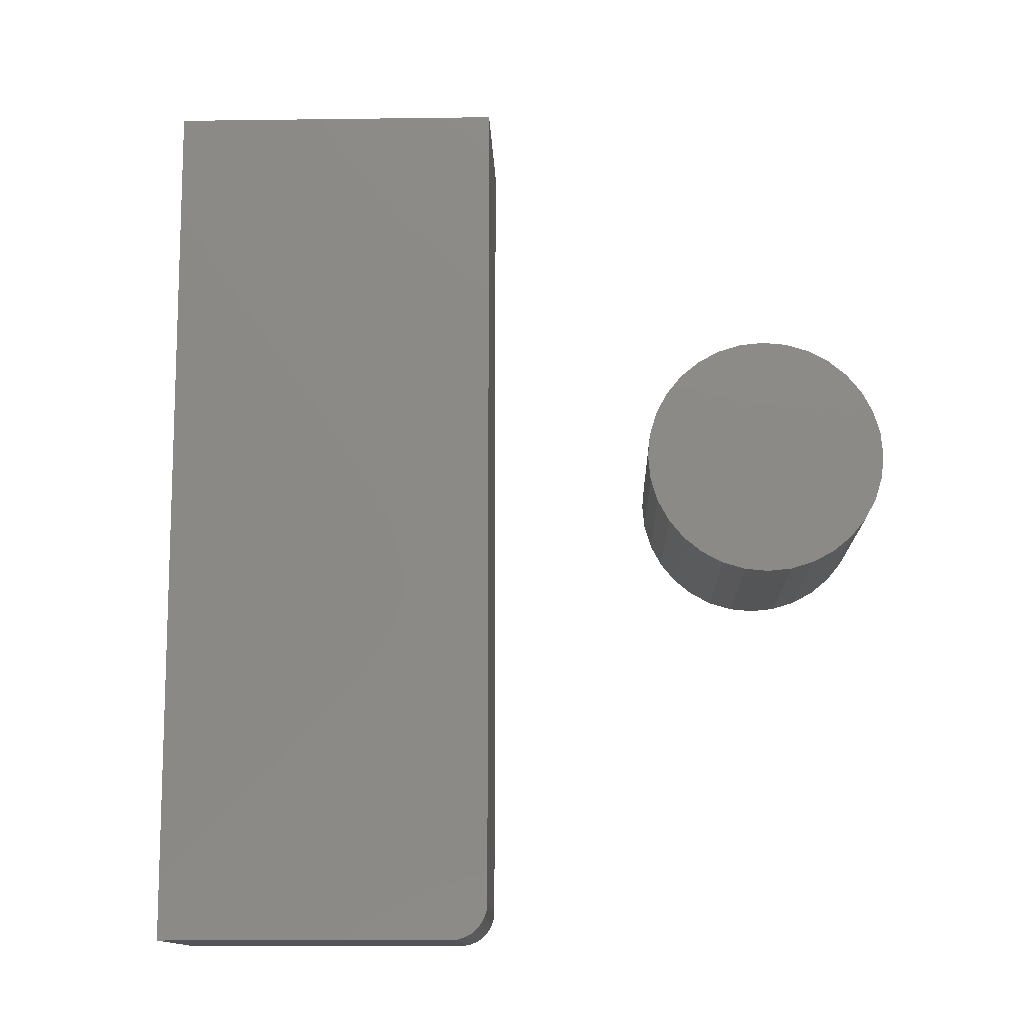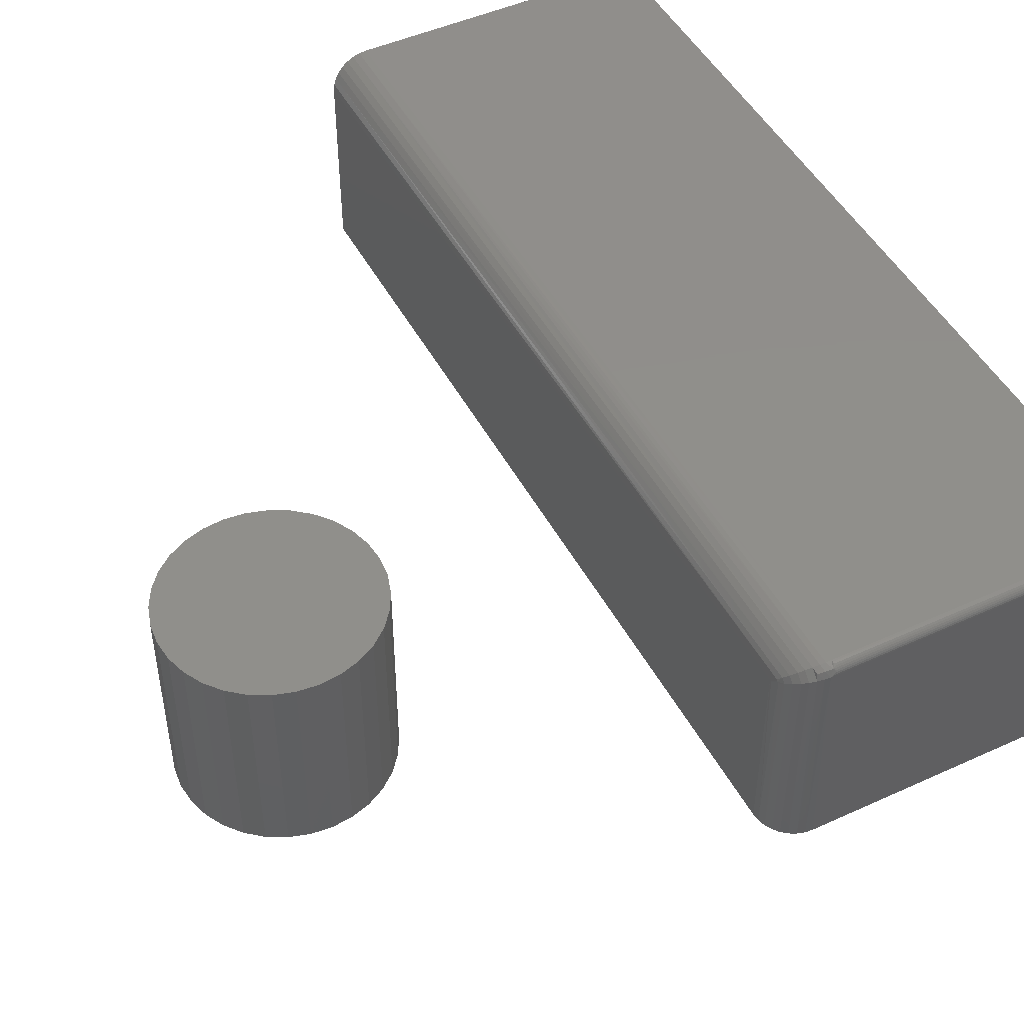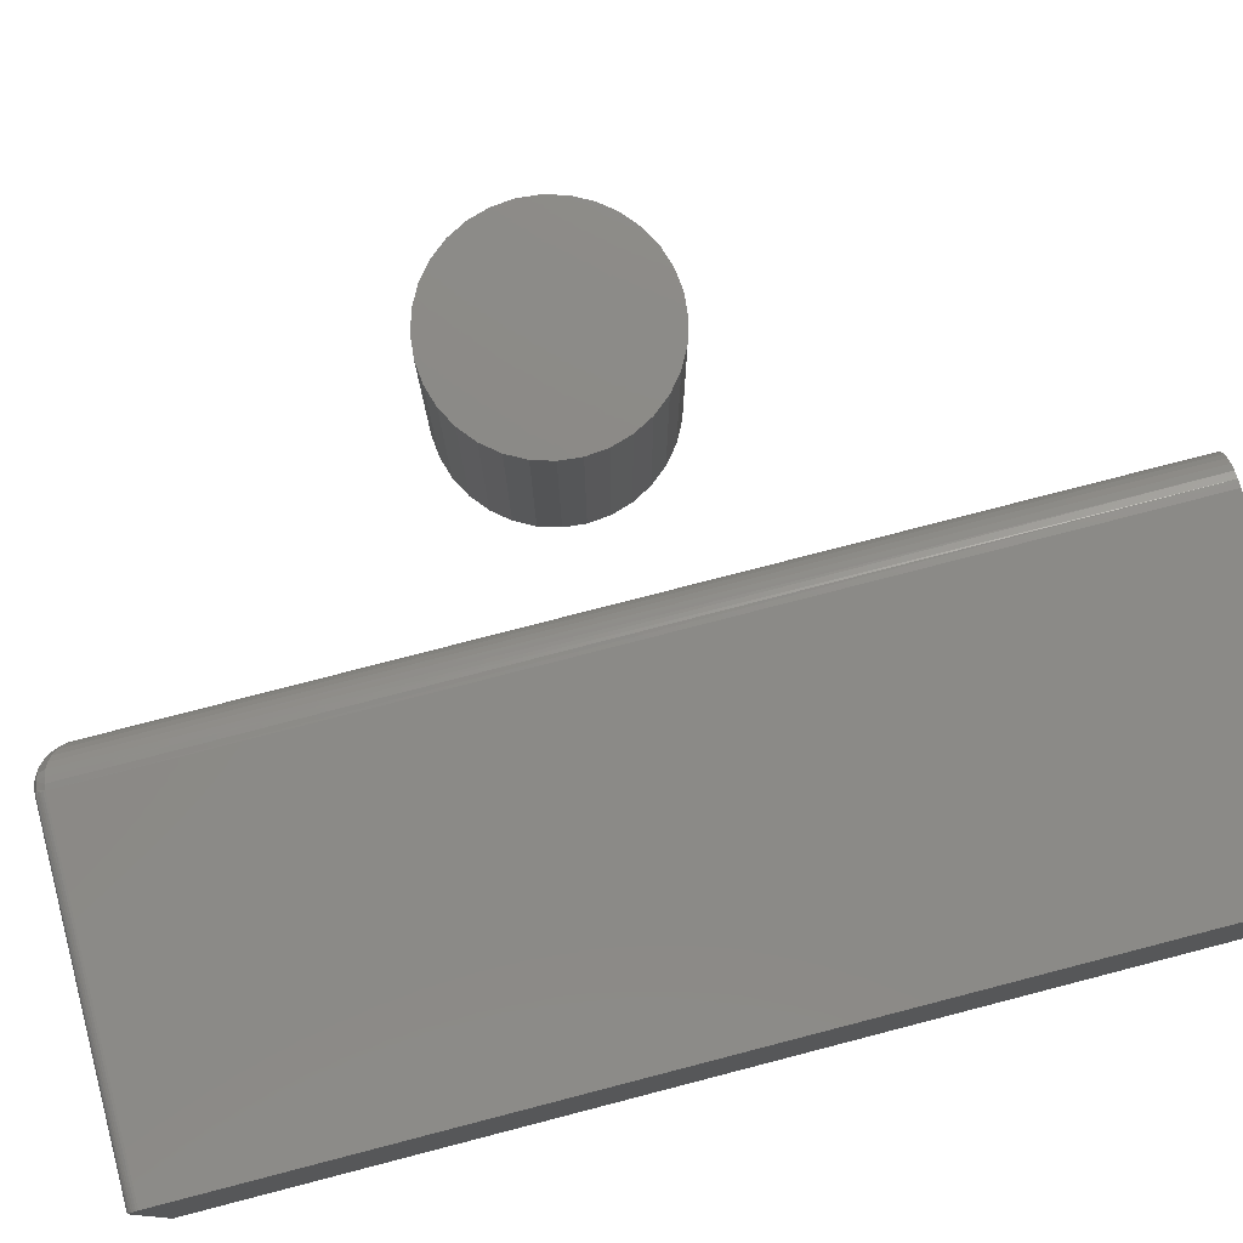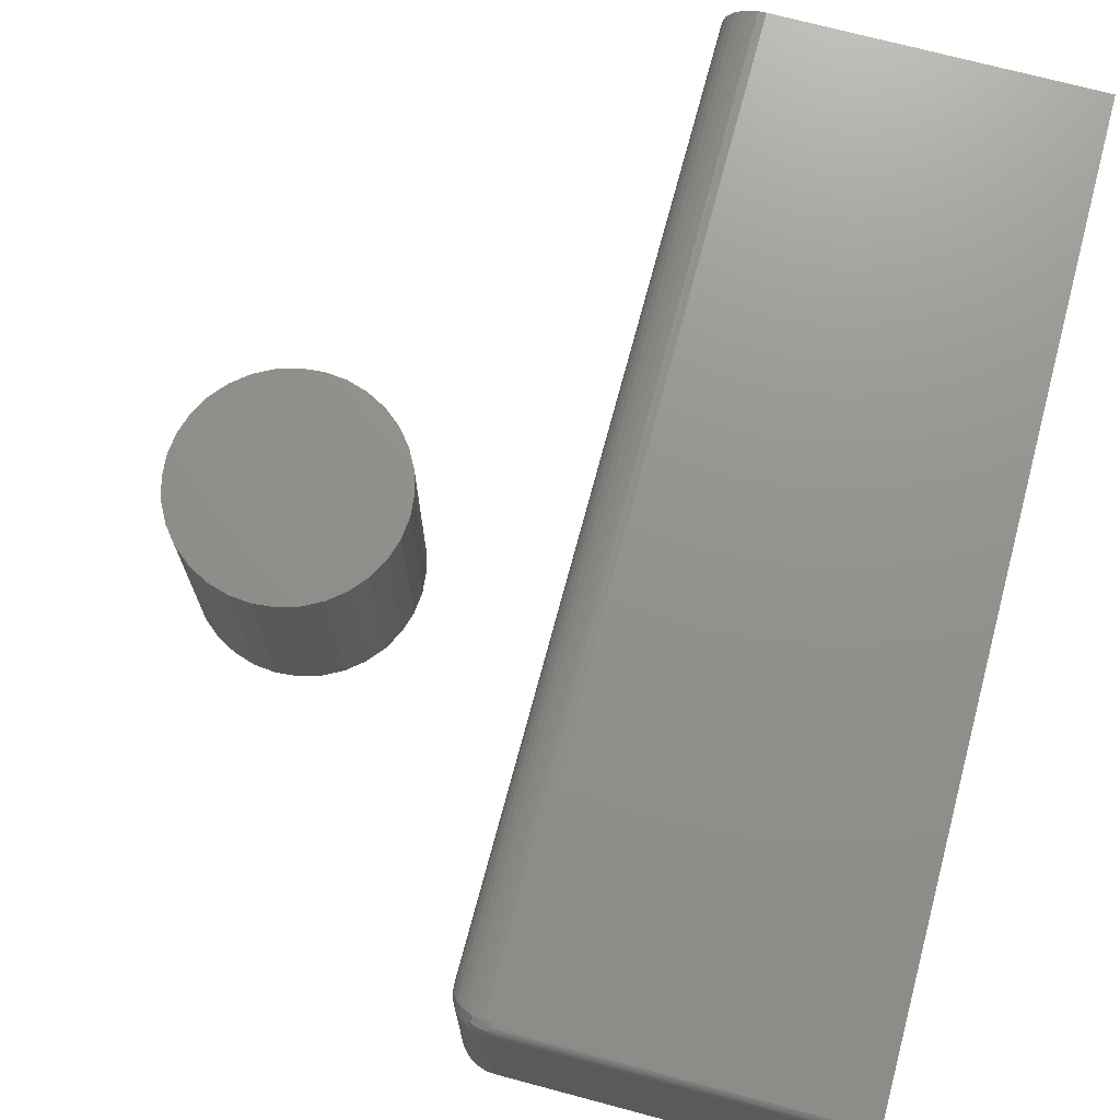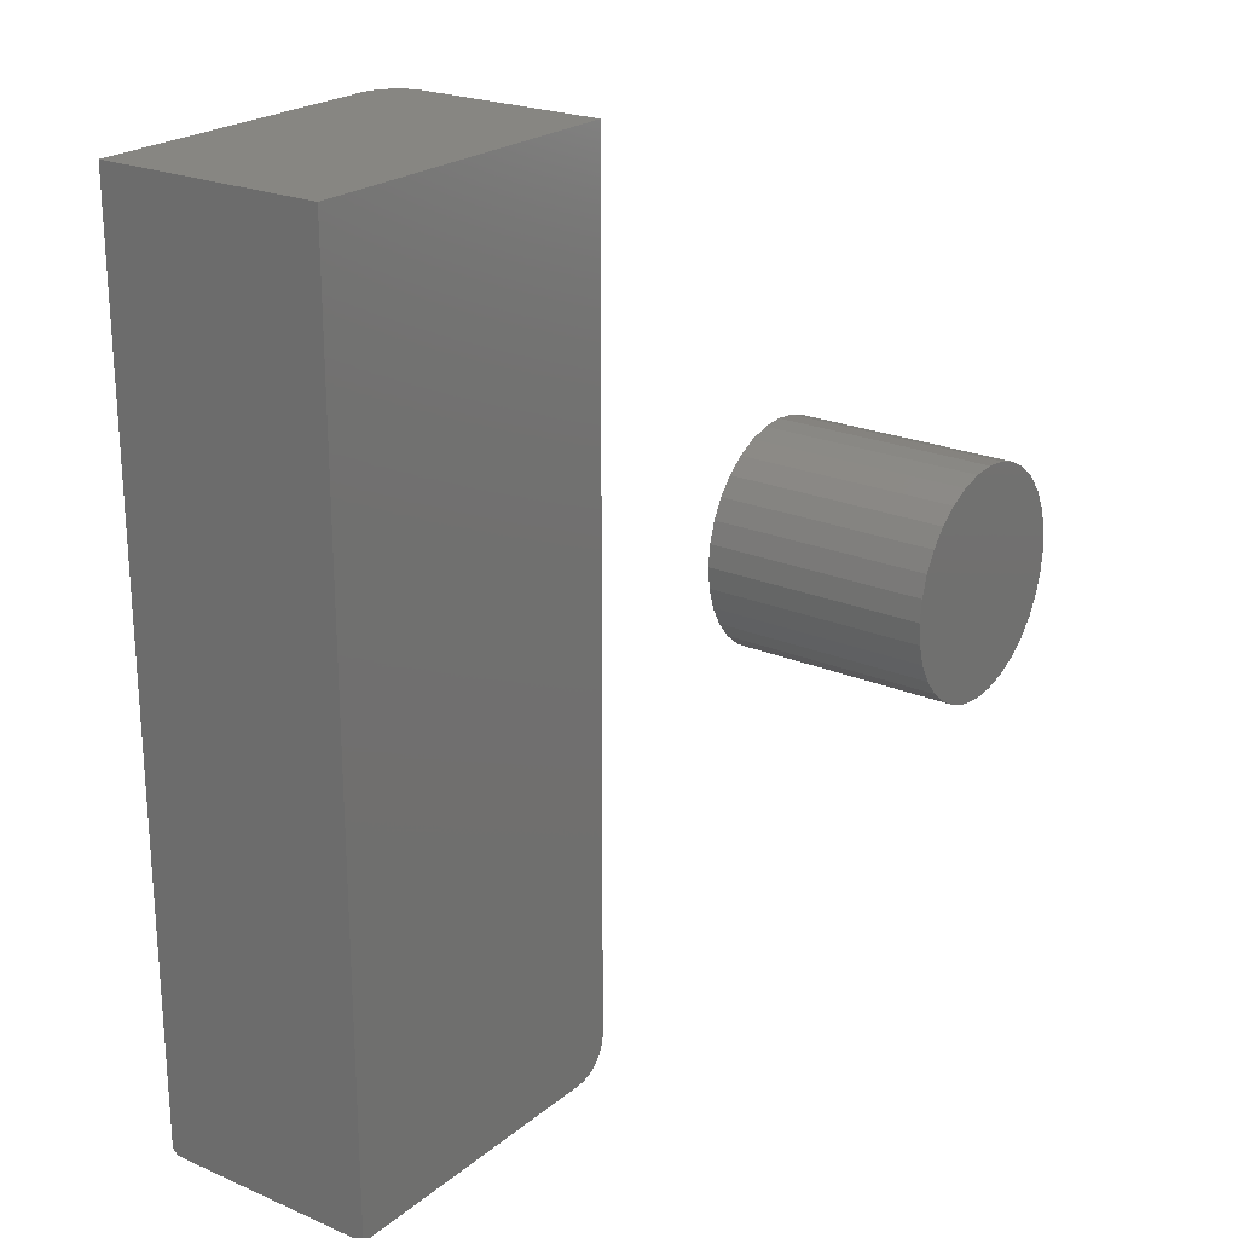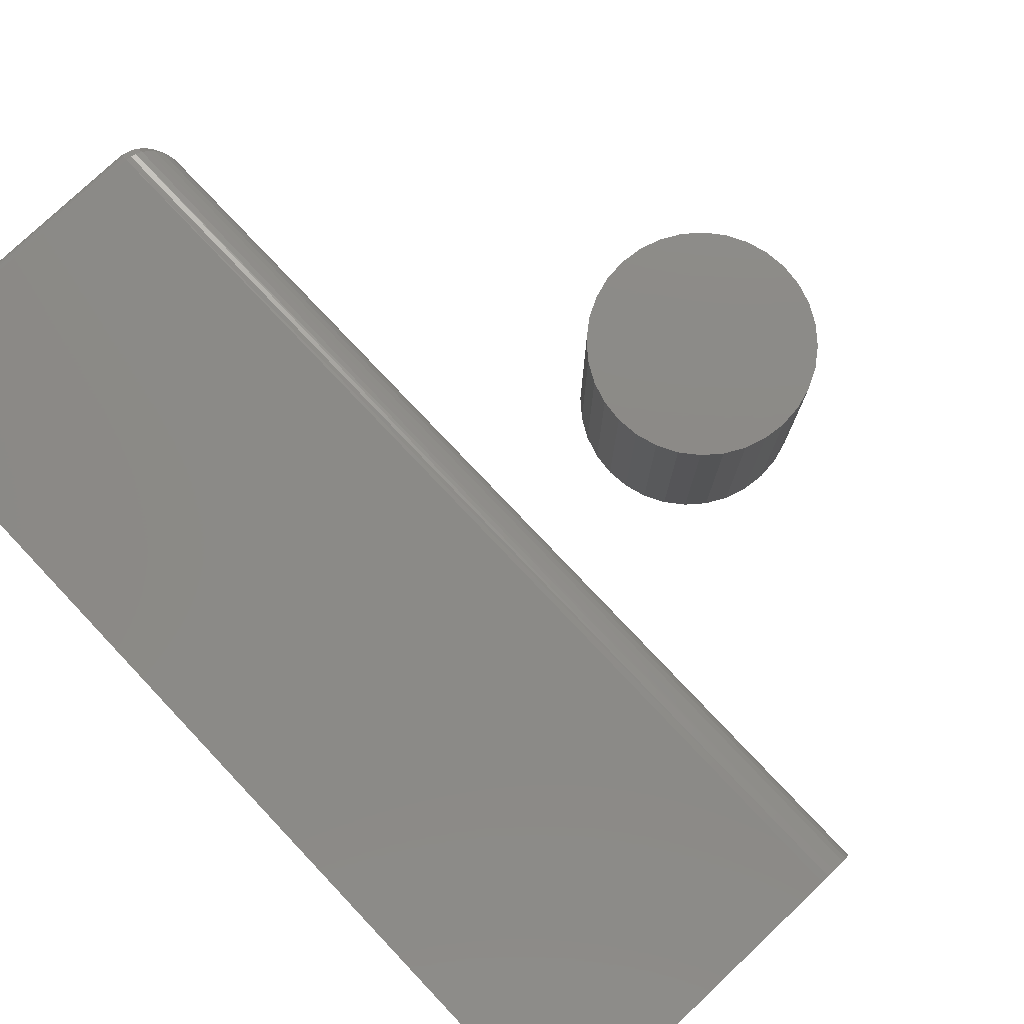
<metadata>
{"format":"stl","ext":"stl","renderer":"f3d","projection":"perspective","resolution":1024,"background":"white","views":[{"elev":-12.4,"azim":-178.2,"up":"+Y"},{"elev":47.9,"azim":-27.1,"up":"+Z"},{"elev":78.0,"azim":75.5,"up":"+Z"},{"elev":71.9,"azim":14.9,"up":"+Z"},{"elev":22.8,"azim":126.3,"up":"+Y"},{"elev":77.8,"azim":136.6,"up":"+Z"}]}
</metadata>
<code>
# stl→obj: 127 verts, 246 faces
v 0.25 -0.75 0.7344
v 0.7559 -0.75 0.7344
v 0.25 -0.7497 0.7374
v 0.7559 -0.7497 0.7374
v 0.25 -0.7488 0.7404
v 0.7559 -0.7488 0.7404
v 0.25 -0.7474 0.7431
v 0.7559 -0.7474 0.7431
v 0.25 -0.7454 0.7454
v 0.7559 -0.7454 0.7454
v 0.25 -0.7431 0.7474
v 0.7559 -0.7431 0.7474
v 0.25 -0.7404 0.7488
v 0.7559 -0.7404 0.7488
v 0.25 -0.7374 0.7497
v 0.7559 -0.7374 0.7497
v 0.25 -0.7344 0.75
v 0.7559 -0.7344 0.75
v 0.25 0.75 0.75
v 0.7559 0.75 0.75
v 0.1875 0.75 0.6875
v 0.1875 0.75 0.375
v 0.1875 -0.6875 0.6875
v 0.1875 -0.6875 0.375
v 0.25 -0.75 0.375
v 0.7559 -0.75 0.375
v 0.7559 0.75 0.375
v 0.2378 -0.7488 0.375
v 0.2261 -0.7452 0.375
v 0.2153 -0.7395 0.375
v 0.2058 -0.7317 0.375
v 0.198 -0.7222 0.375
v 0.1923 -0.7114 0.375
v 0.1887 -0.6997 0.375
v 0.1887 0.75 0.6997
v 0.1923 0.75 0.7114
v 0.198 0.75 0.7222
v 0.2058 0.75 0.7317
v 0.2153 0.75 0.7395
v 0.2261 0.75 0.7452
v 0.2378 0.75 0.7488
v 0.1876 -0.6905 0.6898
v 0.2414 -0.7494 0.7339
v 0.233 -0.7476 0.7326
v 0.2235 -0.7441 0.7299
v 0.2067 -0.7326 0.7213
v 0.1991 -0.7237 0.7147
v 0.1932 -0.7135 0.707
v 0.1897 -0.704 0.6999
v 0.2146 -0.739 0.7261
v 0.2414 -0.7339 0.7494
v 0.1876 -0.6898 0.6905
v 0.1897 -0.6999 0.704
v 0.1932 -0.707 0.7135
v 0.1991 -0.7147 0.7237
v 0.2067 -0.7213 0.7326
v 0.233 -0.7326 0.7476
v 0.2146 -0.7261 0.739
v 0.2235 -0.7299 0.7441
v 0.1894 -0.702 0.702
v 0.2246 -0.7405 0.7405
v 0.2351 -0.7438 0.7438
v 0.2462 -0.7453 0.7453
v -0.3133 0.1937 0.375
v -0.2394 0.1937 0.375
v -0.2763 0.1974 0.375
v -0.3488 0.1829 0.375
v -0.2038 0.1829 0.375
v -0.2038 -0.1672 0.375
v -0.3133 -0.1779 0.375
v -0.2394 -0.1779 0.375
v -0.2763 -0.1816 0.375
v -0.171 0.1654 0.375
v -0.3816 0.1654 0.375
v -0.1423 0.1419 0.375
v -0.4103 0.1419 0.375
v -0.1188 0.1132 0.375
v -0.4339 0.1132 0.375
v -0.1013 0.0804 0.375
v -0.4514 0.0804 0.375
v -0.09048 0.04486 0.375
v -0.4621 0.04486 0.375
v -0.08684 0.007895 0.375
v -0.4658 0.007895 0.375
v -0.09048 -0.02907 0.375
v -0.4621 -0.02907 0.375
v -0.1013 -0.06461 0.375
v -0.4514 -0.06461 0.375
v -0.1188 -0.09737 0.375
v -0.4339 -0.09737 0.375
v -0.1423 -0.1261 0.375
v -0.4103 -0.1261 0.375
v -0.171 -0.1496 0.375
v -0.3816 -0.1496 0.375
v -0.3488 -0.1672 0.375
v -0.2763 0.1974 0
v -0.2394 0.1937 0
v -0.3133 0.1937 0
v -0.3488 0.1829 0
v -0.2038 0.1829 0
v -0.2394 -0.1779 0
v -0.3133 -0.1779 0
v -0.2038 -0.1672 0
v -0.2763 -0.1816 0
v -0.3488 -0.1672 0
v -0.3816 -0.1496 0
v -0.171 -0.1496 0
v -0.4103 -0.1261 0
v -0.1423 -0.1261 0
v -0.4339 -0.09737 0
v -0.1188 -0.09737 0
v -0.4514 -0.06461 0
v -0.1013 -0.06461 0
v -0.4621 -0.02907 0
v -0.09048 -0.02907 0
v -0.4658 0.007895 0
v -0.08684 0.007895 0
v -0.4621 0.04486 0
v -0.09048 0.04486 0
v -0.4514 0.0804 0
v -0.1013 0.0804 0
v -0.4339 0.1132 0
v -0.1188 0.1132 0
v -0.4103 0.1419 0
v -0.1423 0.1419 0
v -0.3816 0.1654 0
v -0.171 0.1654 0
f 1 2 3
f 3 2 4
f 3 4 5
f 5 4 6
f 5 6 7
f 7 6 8
f 7 8 9
f 9 8 10
f 9 10 11
f 11 10 12
f 11 12 13
f 13 12 14
f 13 14 15
f 15 14 16
f 15 16 17
f 17 16 18
f 17 18 19
f 19 18 20
f 21 22 23
f 23 22 24
f 1 25 2
f 2 25 26
f 24 22 27
f 24 27 26
f 24 26 25
f 24 25 28
f 24 28 29
f 24 29 30
f 24 30 31
f 24 31 32
f 24 32 33
f 24 33 34
f 22 21 35
f 22 35 36
f 22 36 37
f 22 37 38
f 22 38 39
f 22 39 40
f 22 40 41
f 22 41 19
f 22 19 20
f 22 20 27
f 23 34 42
f 23 24 34
f 25 43 28
f 25 1 43
f 28 43 44
f 28 44 29
f 44 45 29
f 30 46 31
f 31 46 47
f 31 47 32
f 32 47 48
f 32 48 33
f 33 48 49
f 33 49 34
f 34 49 42
f 29 45 30
f 30 45 50
f 30 50 46
f 17 41 51
f 17 19 41
f 21 52 35
f 21 23 52
f 52 53 35
f 36 35 53
f 53 54 36
f 37 36 54
f 54 55 37
f 38 37 55
f 55 56 38
f 40 57 41
f 57 51 41
f 38 56 39
f 39 56 58
f 39 58 40
f 40 58 59
f 40 59 57
f 48 47 55
f 54 48 55
f 54 60 48
f 53 60 54
f 47 46 56
f 55 47 56
f 46 50 58
f 56 46 58
f 45 61 59
f 59 50 45
f 58 50 59
f 61 62 57
f 59 61 57
f 45 44 61
f 57 62 51
f 61 44 62
f 42 52 23
f 42 49 60
f 60 52 42
f 53 52 60
f 49 48 60
f 43 1 3
f 43 3 5
f 43 5 63
f 43 63 62
f 43 62 44
f 63 5 7
f 63 7 9
f 63 9 11
f 63 11 13
f 63 13 15
f 63 15 17
f 63 17 51
f 63 51 62
f 27 20 18
f 18 16 14
f 4 2 14
f 4 14 12
f 4 12 10
f 4 10 8
f 4 8 6
f 2 26 14
f 14 26 27
f 14 27 18
f 64 65 66
f 65 64 67
f 65 67 68
f 69 70 71
f 71 70 72
f 68 67 73
f 73 67 74
f 73 74 75
f 75 74 76
f 75 76 77
f 77 76 78
f 77 78 79
f 79 78 80
f 79 80 81
f 81 80 82
f 81 82 83
f 83 82 84
f 83 84 85
f 85 84 86
f 85 86 87
f 87 86 88
f 87 88 89
f 89 88 90
f 89 90 91
f 91 90 92
f 91 92 93
f 93 92 94
f 93 94 69
f 69 94 95
f 69 95 70
f 96 97 98
f 99 98 97
f 100 99 97
f 101 102 103
f 104 102 101
f 102 105 103
f 103 105 106
f 103 106 107
f 107 106 108
f 107 108 109
f 109 108 110
f 109 110 111
f 111 110 112
f 111 112 113
f 113 112 114
f 113 114 115
f 115 114 116
f 115 116 117
f 117 116 118
f 117 118 119
f 119 118 120
f 119 120 121
f 121 120 122
f 121 122 123
f 123 122 124
f 123 124 125
f 125 124 126
f 125 126 127
f 127 126 99
f 127 99 100
f 117 83 115
f 115 83 85
f 115 85 113
f 113 85 87
f 113 87 111
f 111 87 89
f 111 89 109
f 109 89 91
f 109 91 107
f 107 91 93
f 107 93 103
f 103 93 69
f 103 69 101
f 101 69 71
f 101 71 104
f 104 71 72
f 104 72 102
f 102 72 70
f 102 70 105
f 105 70 95
f 105 95 106
f 106 95 94
f 106 94 108
f 108 94 92
f 108 92 110
f 110 92 90
f 110 90 112
f 112 90 88
f 112 88 114
f 114 88 86
f 114 86 116
f 116 86 84
f 116 84 118
f 118 84 82
f 118 82 120
f 120 82 80
f 120 80 122
f 122 80 78
f 122 78 124
f 124 78 76
f 124 76 126
f 126 76 74
f 126 74 99
f 99 74 67
f 99 67 98
f 98 67 64
f 98 64 96
f 96 64 66
f 96 66 97
f 97 66 65
f 97 65 100
f 100 65 68
f 100 68 127
f 127 68 73
f 127 73 125
f 125 73 75
f 125 75 123
f 123 75 77
f 123 77 121
f 121 77 79
f 121 79 119
f 119 79 81
f 119 81 117
f 117 81 83

</code>
